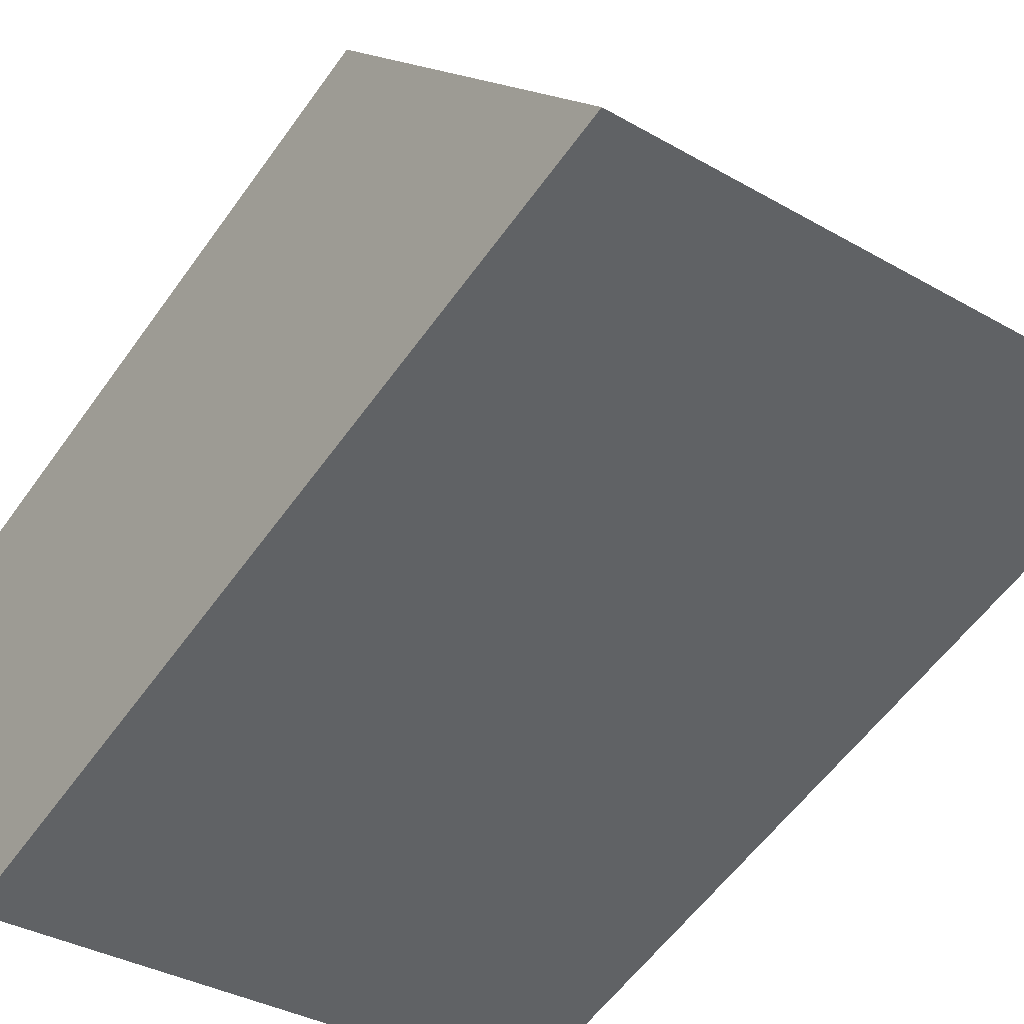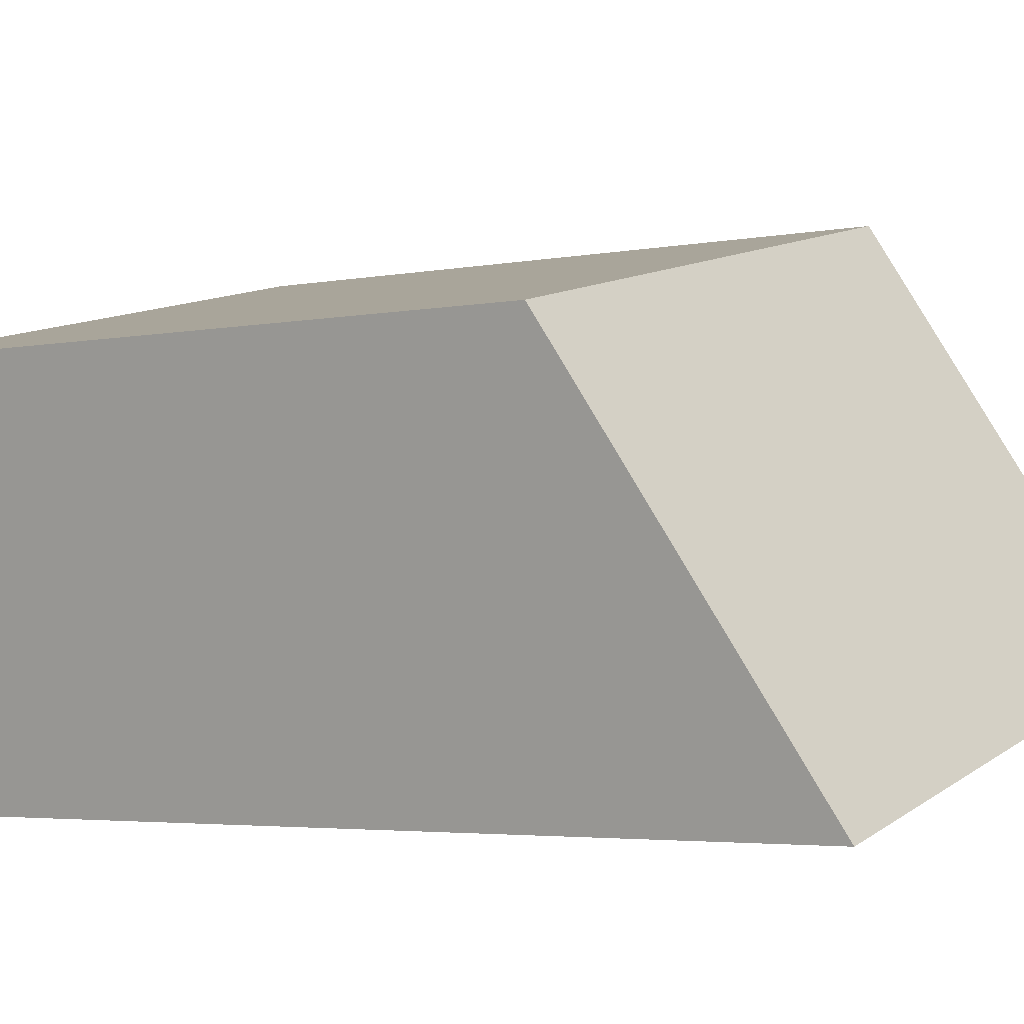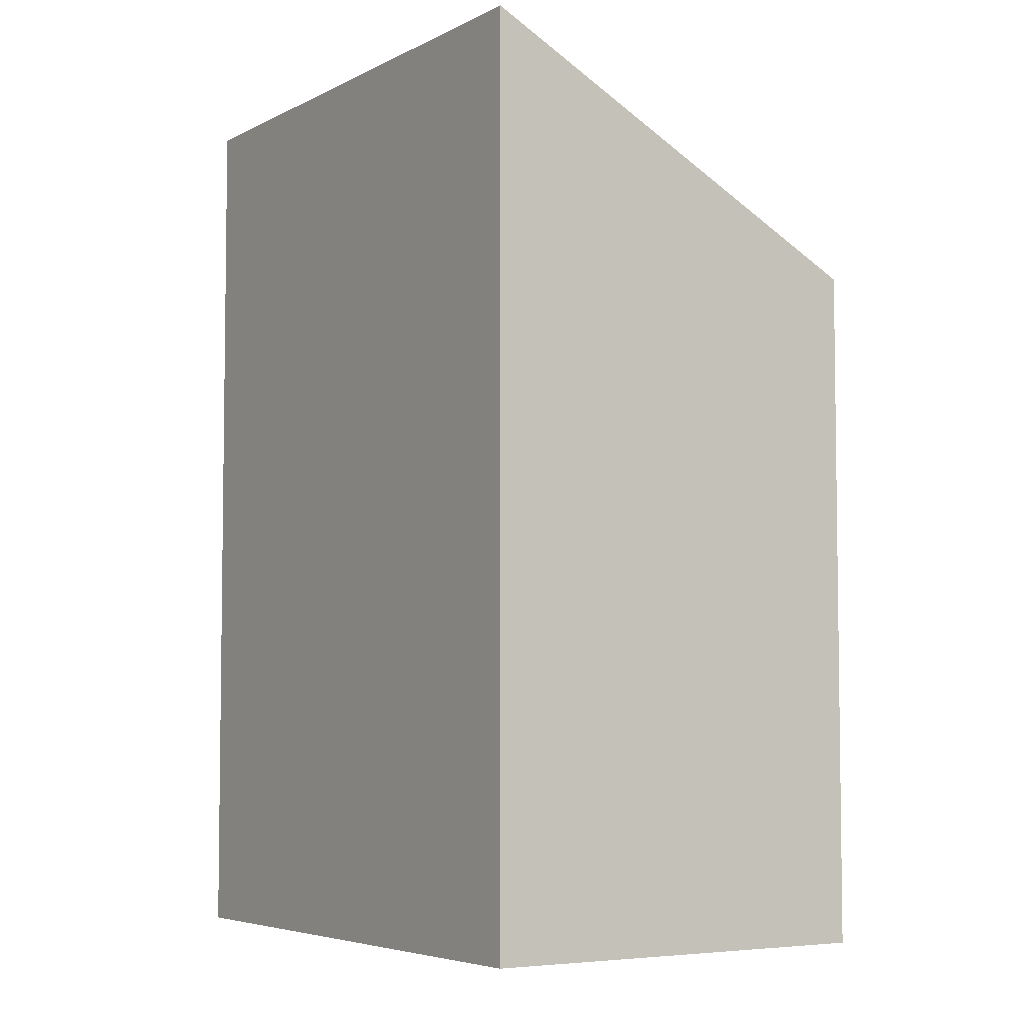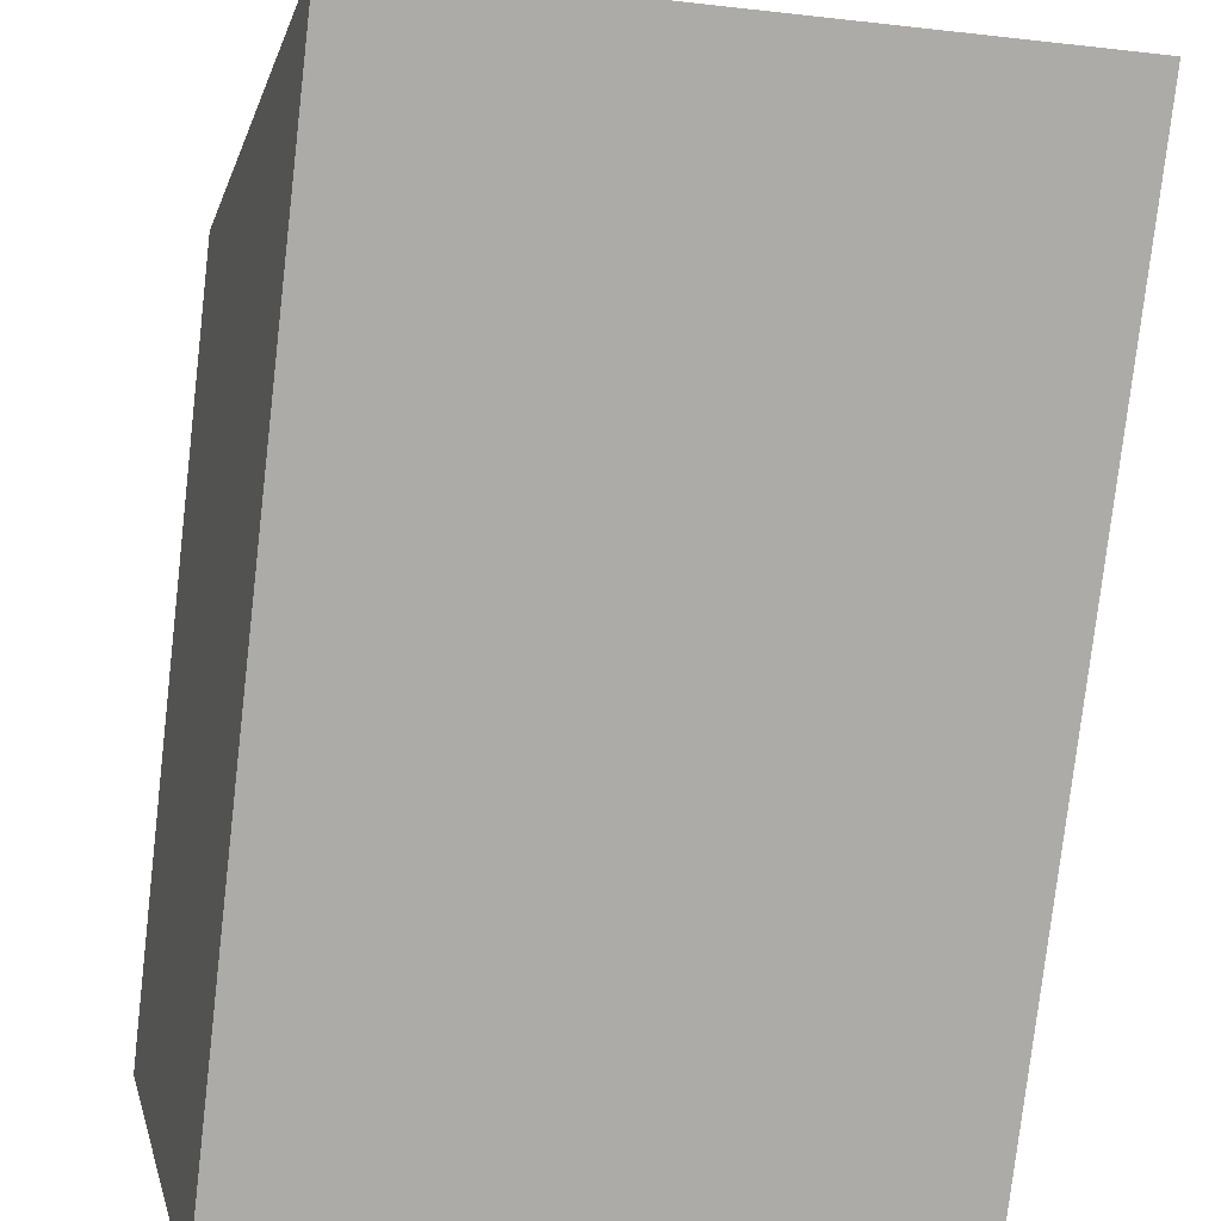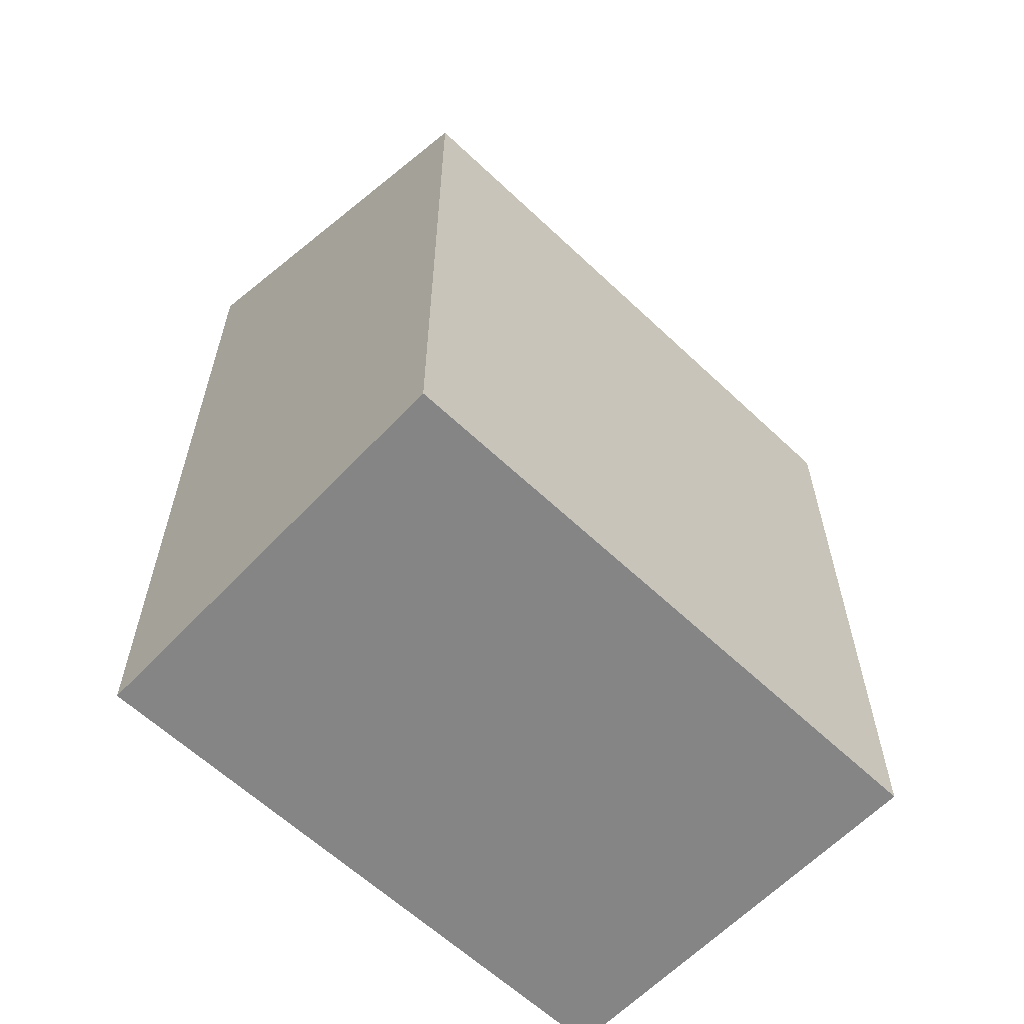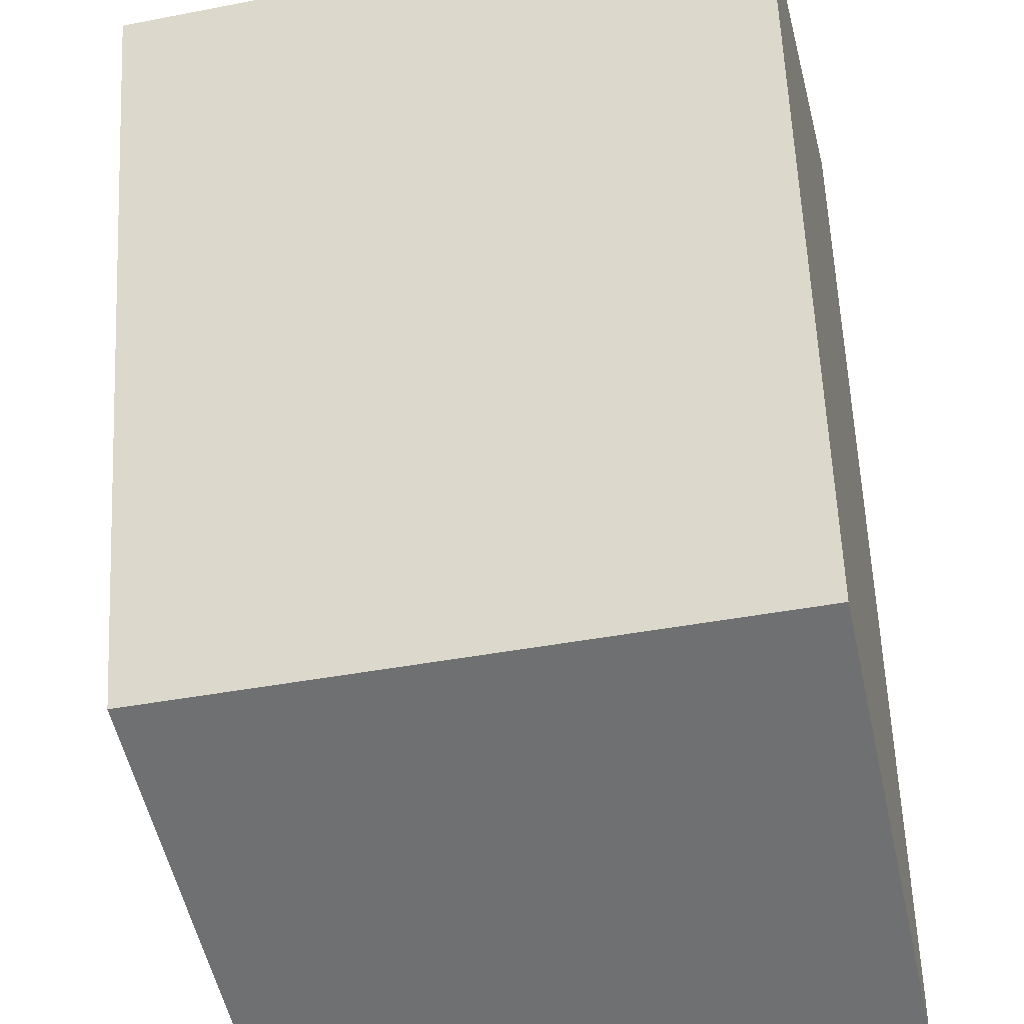
<metadata>
{"format":"obj","ext":"obj","renderer":"f3d","projection":"perspective","resolution":1024,"background":"white","views":[{"elev":-57.6,"azim":144.8,"up":"+Z"},{"elev":-3.7,"azim":123.3,"up":"+Z"},{"elev":-5.1,"azim":-110.2,"up":"+Y"},{"elev":-78.1,"azim":173.4,"up":"+Z"},{"elev":-61.8,"azim":-30.5,"up":"+Y"},{"elev":62.1,"azim":177.2,"up":"+Z"}]}
</metadata>
<code>
v  6.605 10.35 -1.53
v  1.038 7.844 4.629
v  7.69 7.844 3.049
v  0 10.37 6.352e-16
v  0 0 0
v  6.605 9.369e-17 -1.53
v  1.038 -2.834e-16 4.629
v  7.69 -1.867e-16 3.049
g defaultobject
f 1 2 3
f 2 1 4
f 1 5 4
f 5 1 6
f 5 2 4
f 2 5 7
f 7 3 2
f 3 7 8
f 3 6 1
f 6 3 8
f 6 7 5
f 7 6 8

</code>
